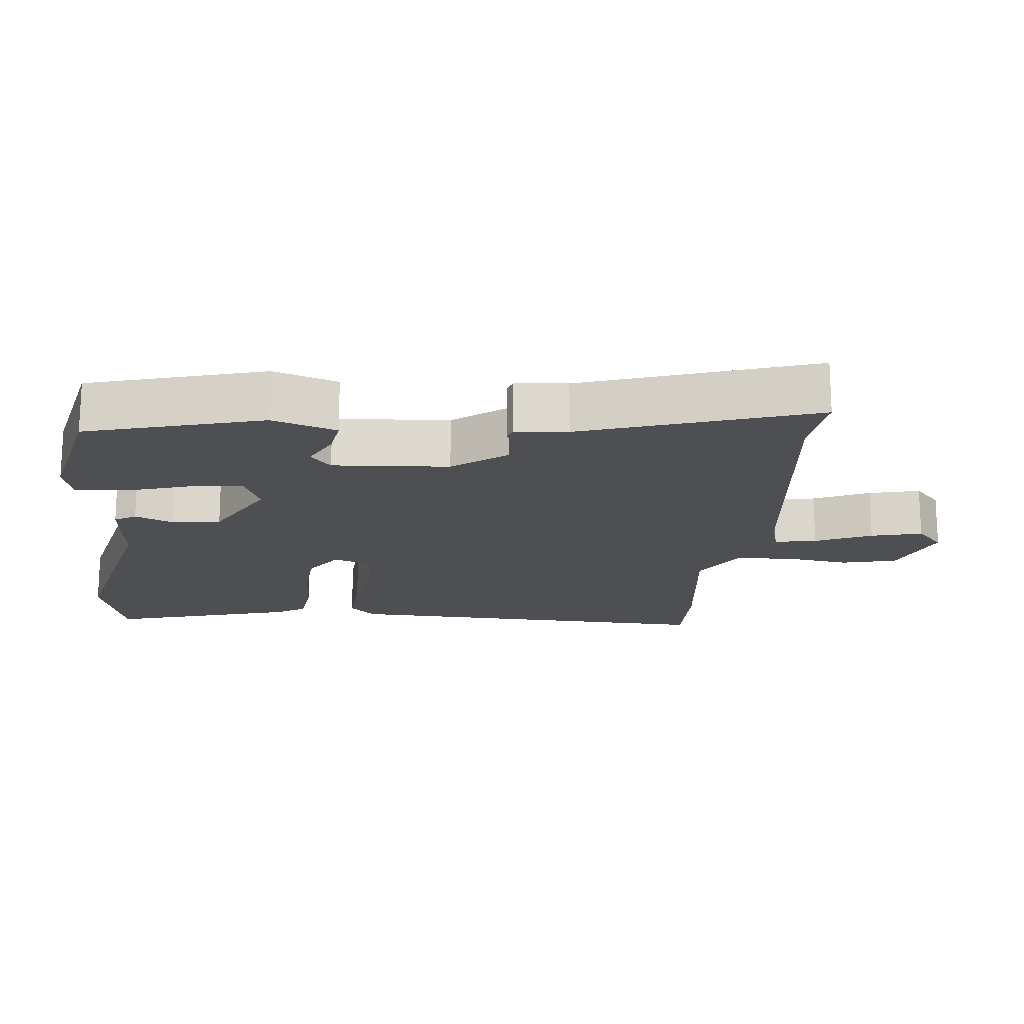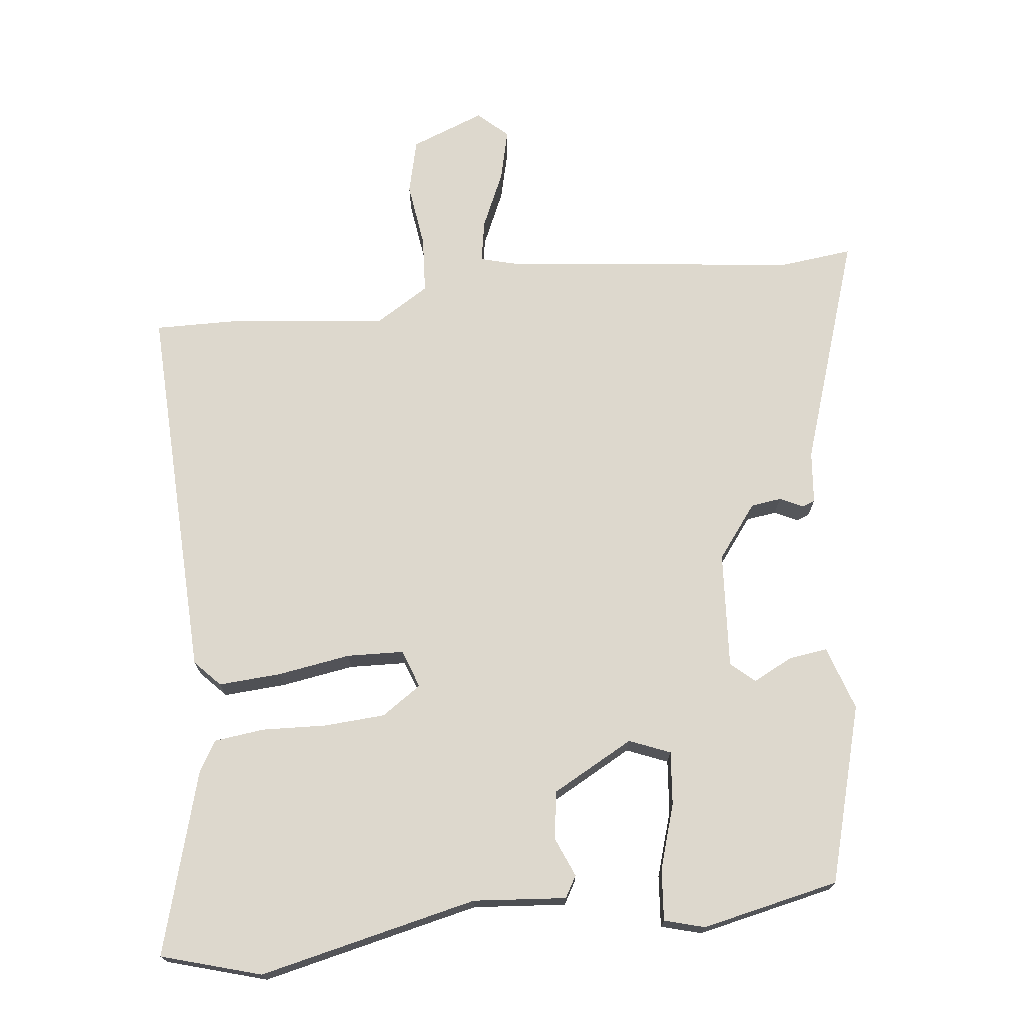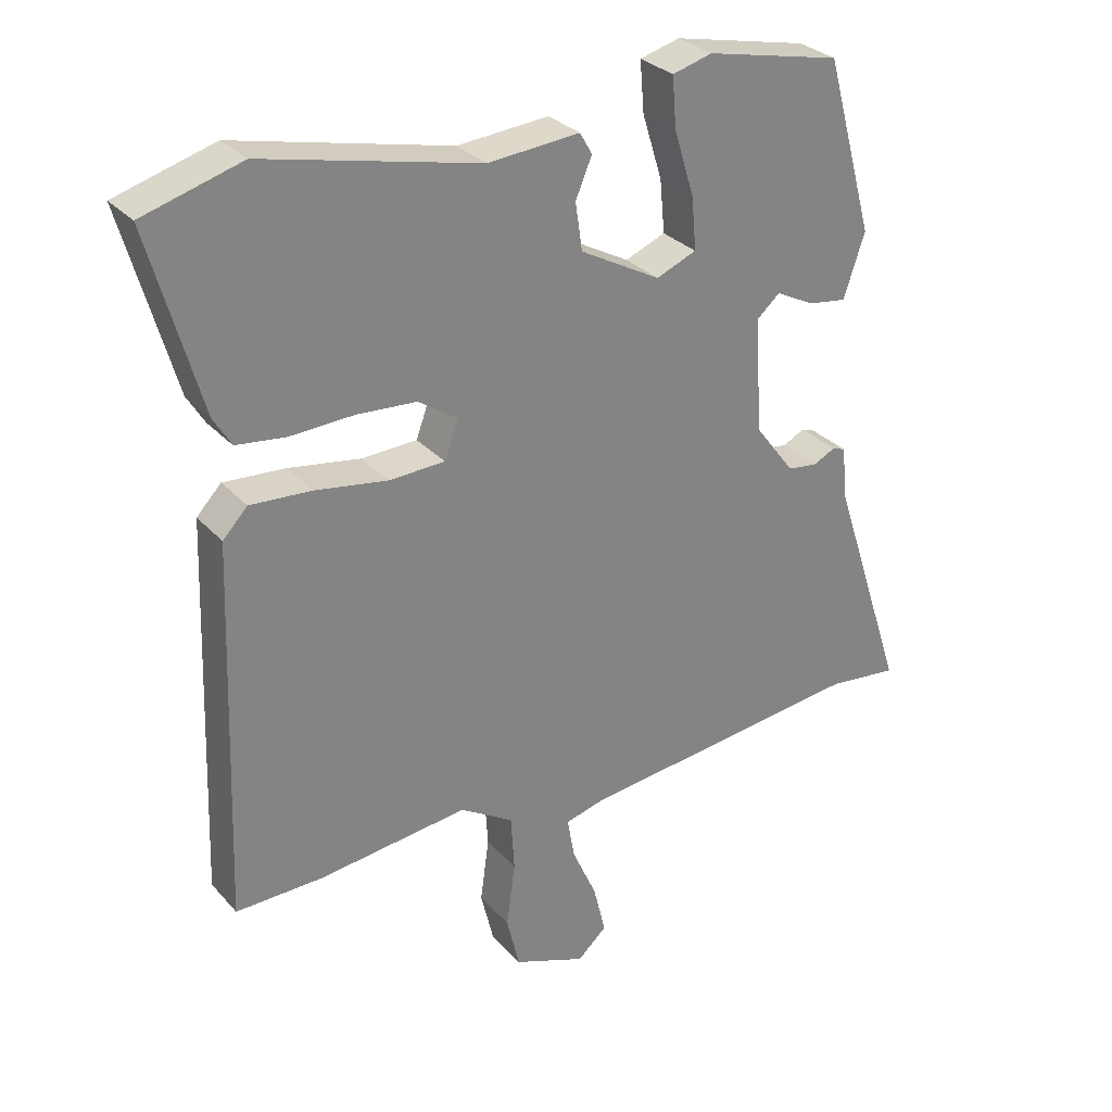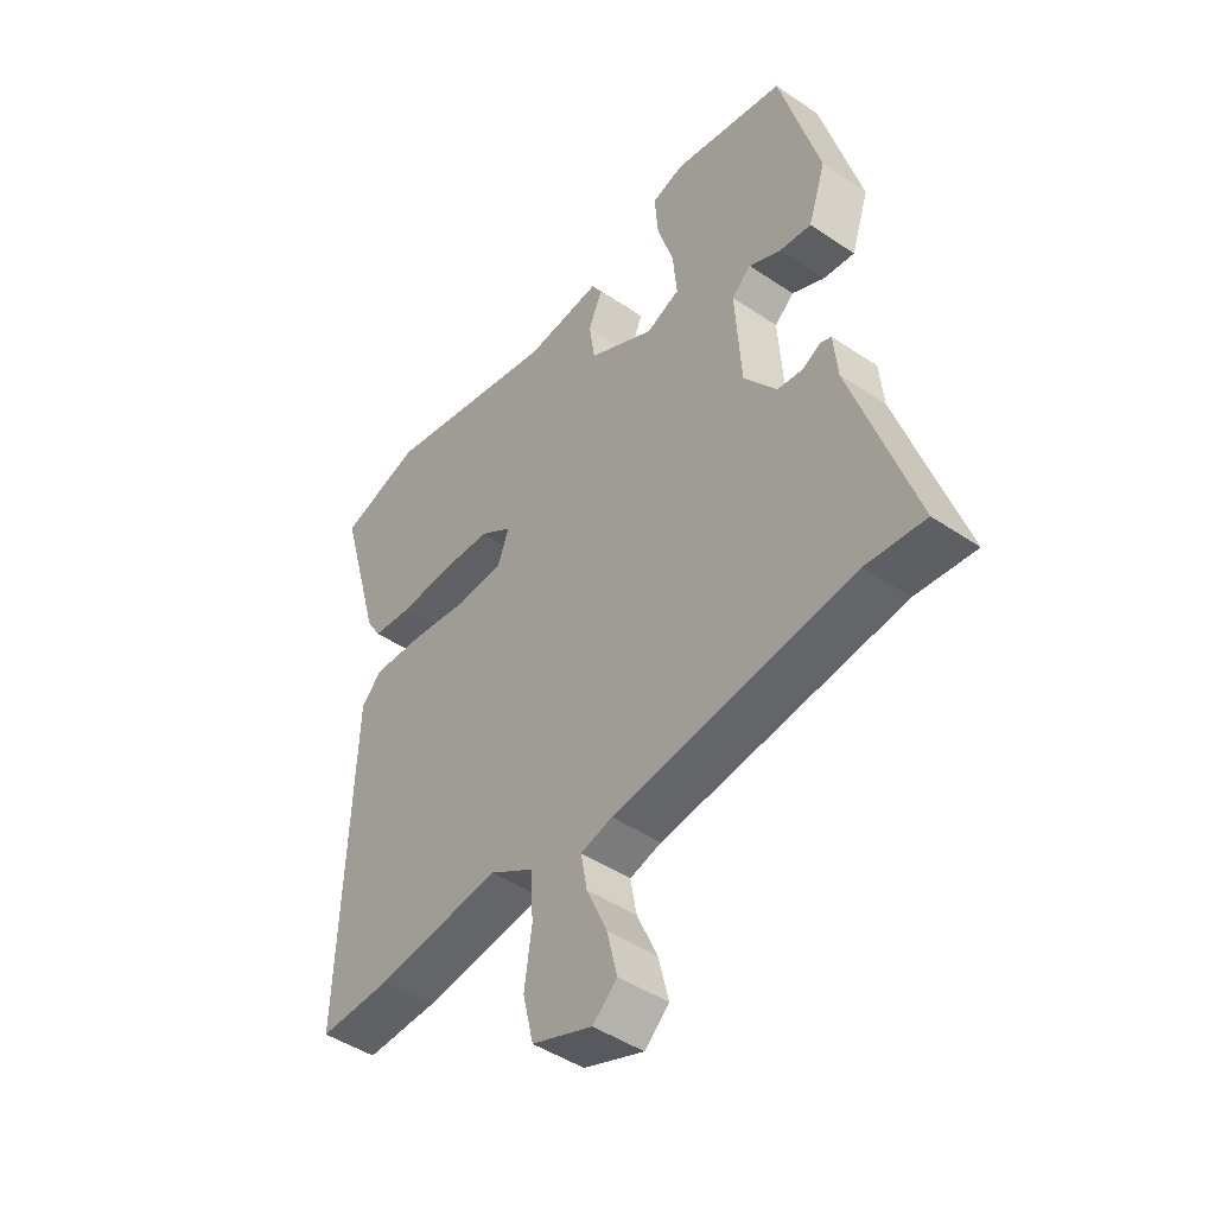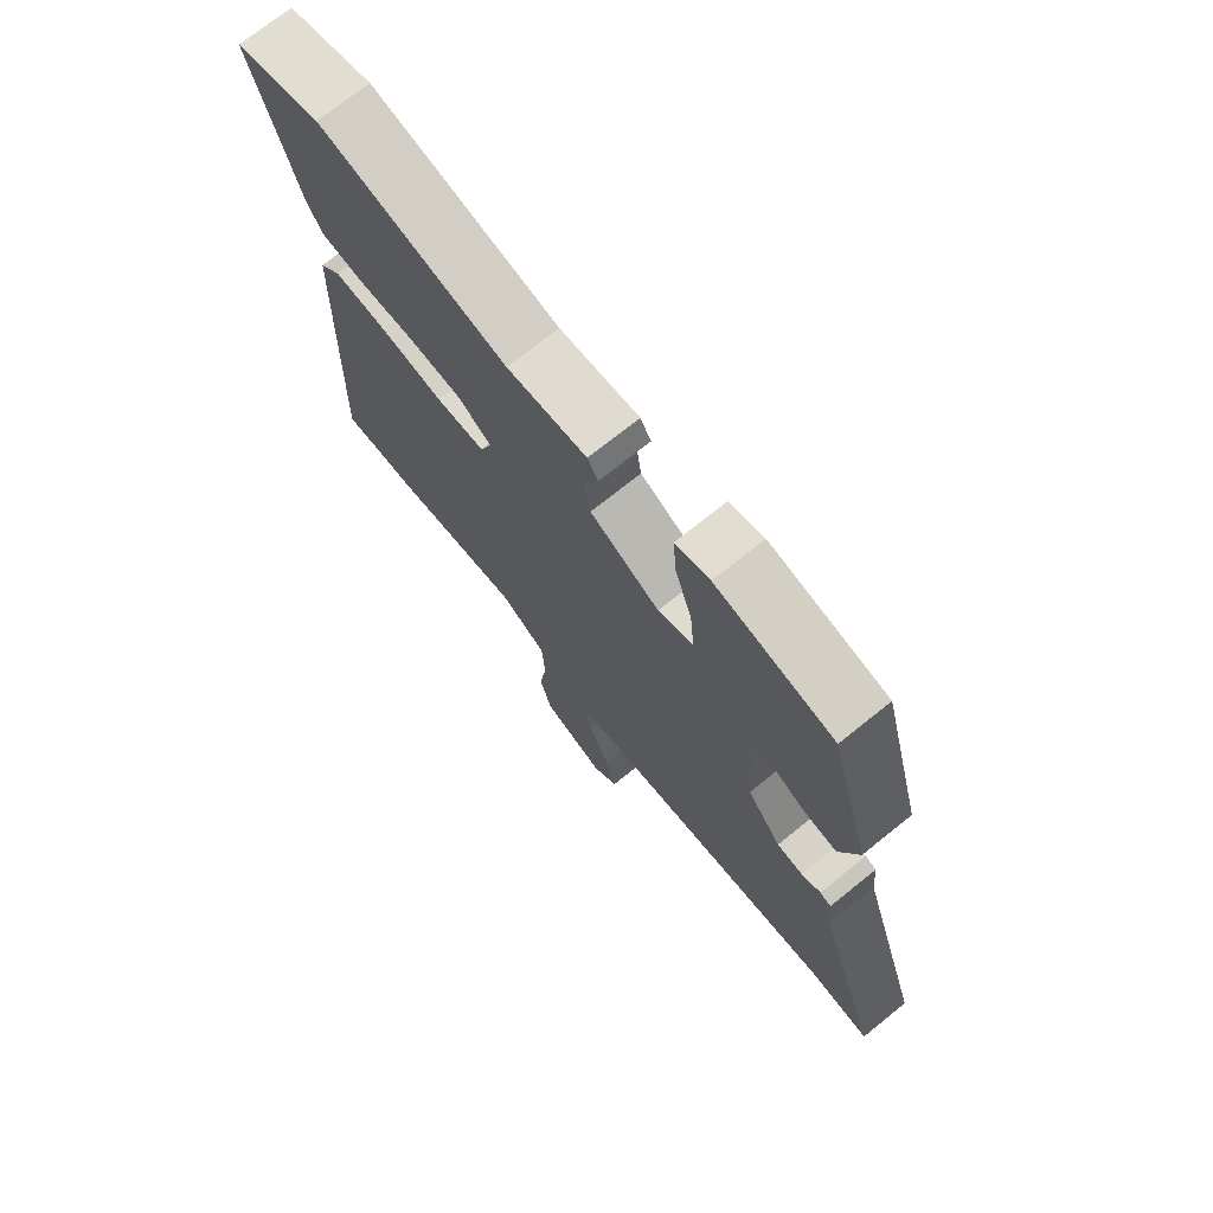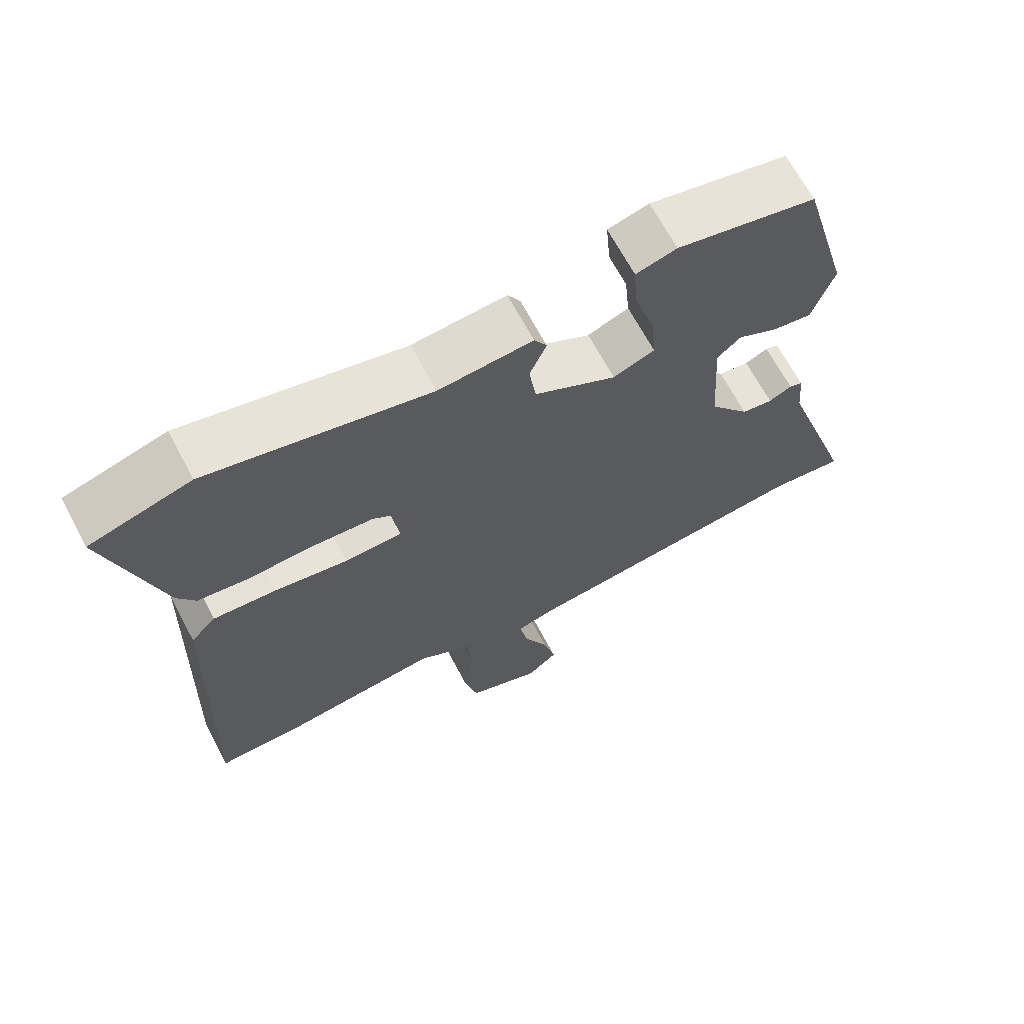
<metadata>
{"format":"obj","ext":"obj","renderer":"f3d","projection":"perspective","resolution":1024,"background":"white","views":[{"elev":-17.7,"azim":84.3,"up":"+Y"},{"elev":72.2,"azim":-6.3,"up":"+Y"},{"elev":29.8,"azim":-33.3,"up":"+Z"},{"elev":-46.1,"azim":52.2,"up":"+Z"},{"elev":72.6,"azim":51.2,"up":"+Z"},{"elev":67.5,"azim":-28.0,"up":"+Z"}]}
</metadata>
<code>
v -0.379 0.07 -0.498
v -0.507 0.07 -0.5
v -0.487 0.07 0.05
v -0.451 0.07 0.088
v -0.361 0.07 0.082
v -0.256 0.07 0.065
v -0.174 0.07 0.068
v -0.154 0.07 0.123
v -0.211 0.07 0.162
v -0.299 0.07 0.168
v -0.392 0.07 0.164
v -0.464 0.07 0.173
v -0.49 0.07 0.216
v -0.565 0.07 0.481
v -0.421 0.07 0.523
v -0.106 0.07 0.451
v 0.028 0.07 0.462
v 0.046 0.07 0.431
v 0.022 0.07 0.374
v 0.032 0.07 0.305
v 0.149 0.07 0.241
v 0.208 0.07 0.265
v 0.201 0.07 0.342
v 0.172 0.07 0.436
v 0.166 0.07 0.51
v 0.224 0.07 0.526
v 0.422 0.07 0.483
v 0.493 0.07 0.227
v 0.462 0.07 0.134
v 0.406 0.07 0.142
v 0.349 0.07 0.171
v 0.315 0.07 0.141
v 0.326 0.07 -0.027
v 0.384 0.07 -0.104
v 0.428 0.07 -0.11
v 0.461 0.07 -0.094
v 0.48 0.07 -0.101
v 0.487 0.07 -0.177
v 0.597 0.07 -0.511
v 0.493 0.07 -0.499
v 0.069 0.07 -0.547
v 0.013 0.07 -0.562
v 0.024 0.07 -0.623
v 0.06 0.07 -0.704
v 0.078 0.07 -0.778
v 0.035 0.07 -0.817
v -0.071 0.07 -0.776
v -0.09 0.07 -0.697
v -0.077 0.07 -0.603
v -0.082 0.07 -0.521
v -0.16 0.07 -0.473
v -0.379 0 -0.498
v -0.507 0 -0.5
v -0.487 0 0.05
v -0.451 0 0.088
v -0.361 0 0.082
v -0.256 0 0.065
v -0.174 0 0.068
v -0.154 0 0.123
v -0.211 0 0.162
v -0.299 0 0.168
v -0.392 0 0.164
v -0.464 0 0.173
v -0.49 0 0.216
v -0.565 0 0.481
v -0.421 0 0.523
v -0.106 0 0.451
v 0.028 0 0.462
v 0.046 0 0.431
v 0.022 0 0.374
v 0.032 0 0.305
v 0.149 0 0.241
v 0.208 0 0.265
v 0.201 0 0.342
v 0.172 0 0.436
v 0.166 0 0.51
v 0.224 0 0.526
v 0.422 0 0.483
v 0.493 0 0.227
v 0.462 0 0.134
v 0.406 0 0.142
v 0.349 0 0.171
v 0.315 0 0.141
v 0.326 0 -0.027
v 0.384 0 -0.104
v 0.428 0 -0.11
v 0.461 0 -0.094
v 0.48 0 -0.101
v 0.487 0 -0.177
v 0.597 0 -0.511
v 0.493 0 -0.499
v 0.069 0 -0.547
v 0.013 0 -0.562
v 0.024 0 -0.623
v 0.06 0 -0.704
v 0.078 0 -0.778
v 0.035 0 -0.817
v -0.071 0 -0.776
v -0.09 0 -0.697
v -0.077 0 -0.603
v -0.082 0 -0.521
v -0.16 0 -0.473
f 46 47 48 49
f 46 49 50
f 43 44 45 46
f 42 43 46 50
f 41 42 50 51
f 38 39 40
f 38 40 41 51
f 35 36 37 38
f 34 35 38 51
f 28 29 30 31
f 26 27 28 31
f 26 31 32
f 23 24 25 26
f 22 23 26 32
f 21 22 32 33
f 16 17 18 19
f 16 19 20
f 15 16 20
f 10 11 12 13
f 9 10 13 14
f 8 9 14 15
f 3 4 5 6
f 3 6 7
f 2 3 7
f 1 2 7
f 33 34 51 1
f 8 15 20 21
f 8 21 33
f 1 7 8 33
f 100 99 98 97
f 101 100 97
f 97 96 95 94
f 101 97 94 93
f 102 101 93 92
f 91 90 89
f 102 92 91 89
f 89 88 87 86
f 102 89 86 85
f 82 81 80 79
f 82 79 78 77
f 83 82 77
f 77 76 75 74
f 83 77 74 73
f 84 83 73 72
f 70 69 68 67
f 71 70 67
f 71 67 66
f 64 63 62 61
f 65 64 61 60
f 66 65 60 59
f 57 56 55 54
f 58 57 54
f 58 54 53
f 58 53 52
f 52 102 85 84
f 72 71 66 59
f 84 72 59
f 84 59 58 52
f 1 52 53 2
f 2 53 54 3
f 3 54 55 4
f 4 55 56 5
f 5 56 57 6
f 6 57 58 7
f 7 58 59 8
f 8 59 60 9
f 9 60 61 10
f 10 61 62 11
f 11 62 63 12
f 12 63 64 13
f 13 64 65 14
f 14 65 66 15
f 15 66 67 16
f 16 67 68 17
f 17 68 69 18
f 18 69 70 19
f 19 70 71 20
f 20 71 72 21
f 21 72 73 22
f 22 73 74 23
f 23 74 75 24
f 24 75 76 25
f 25 76 77 26
f 26 77 78 27
f 27 78 79 28
f 28 79 80 29
f 29 80 81 30
f 30 81 82 31
f 31 82 83 32
f 32 83 84 33
f 33 84 85 34
f 34 85 86 35
f 35 86 87 36
f 36 87 88 37
f 37 88 89 38
f 38 89 90 39
f 39 90 91 40
f 40 91 92 41
f 41 92 93 42
f 42 93 94 43
f 43 94 95 44
f 44 95 96 45
f 45 96 97 46
f 46 97 98 47
f 47 98 99 48
f 48 99 100 49
f 49 100 101 50
f 50 101 102 51
f 51 102 52 1

</code>
